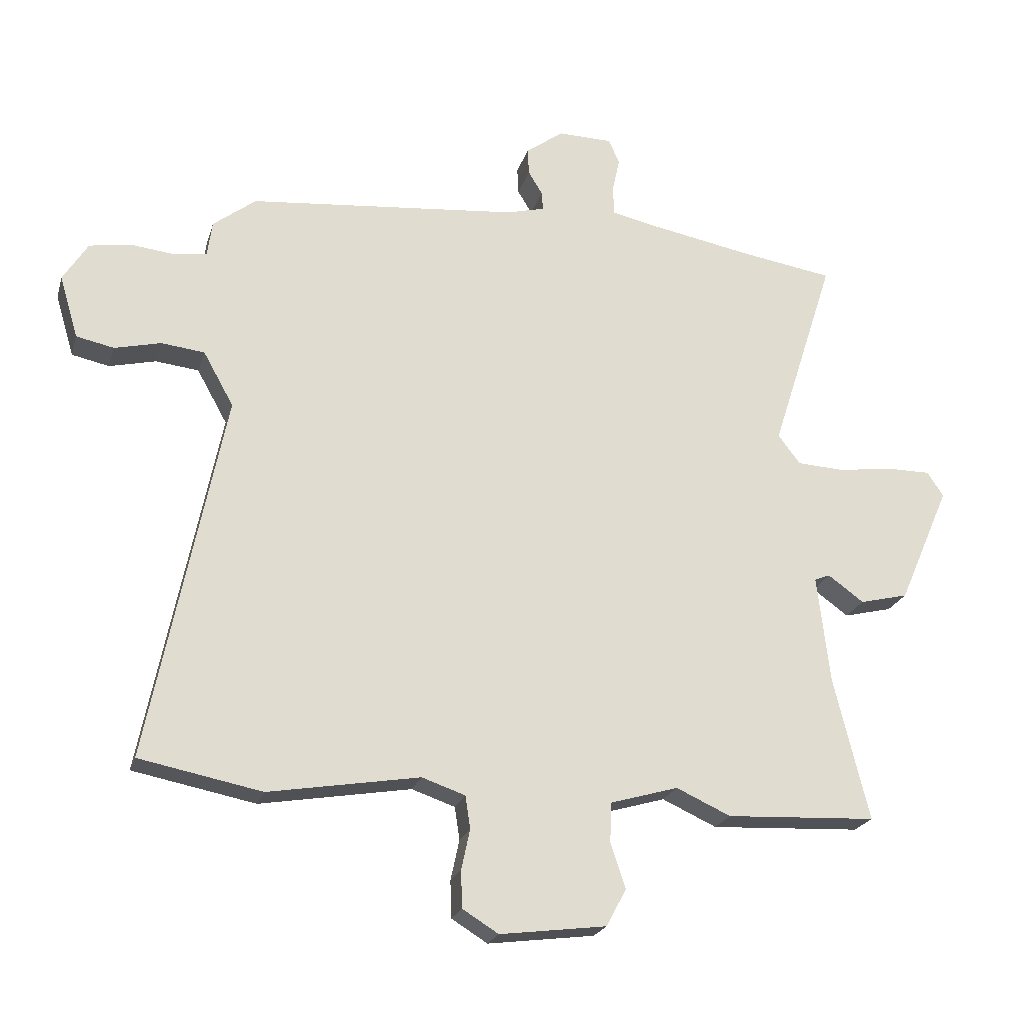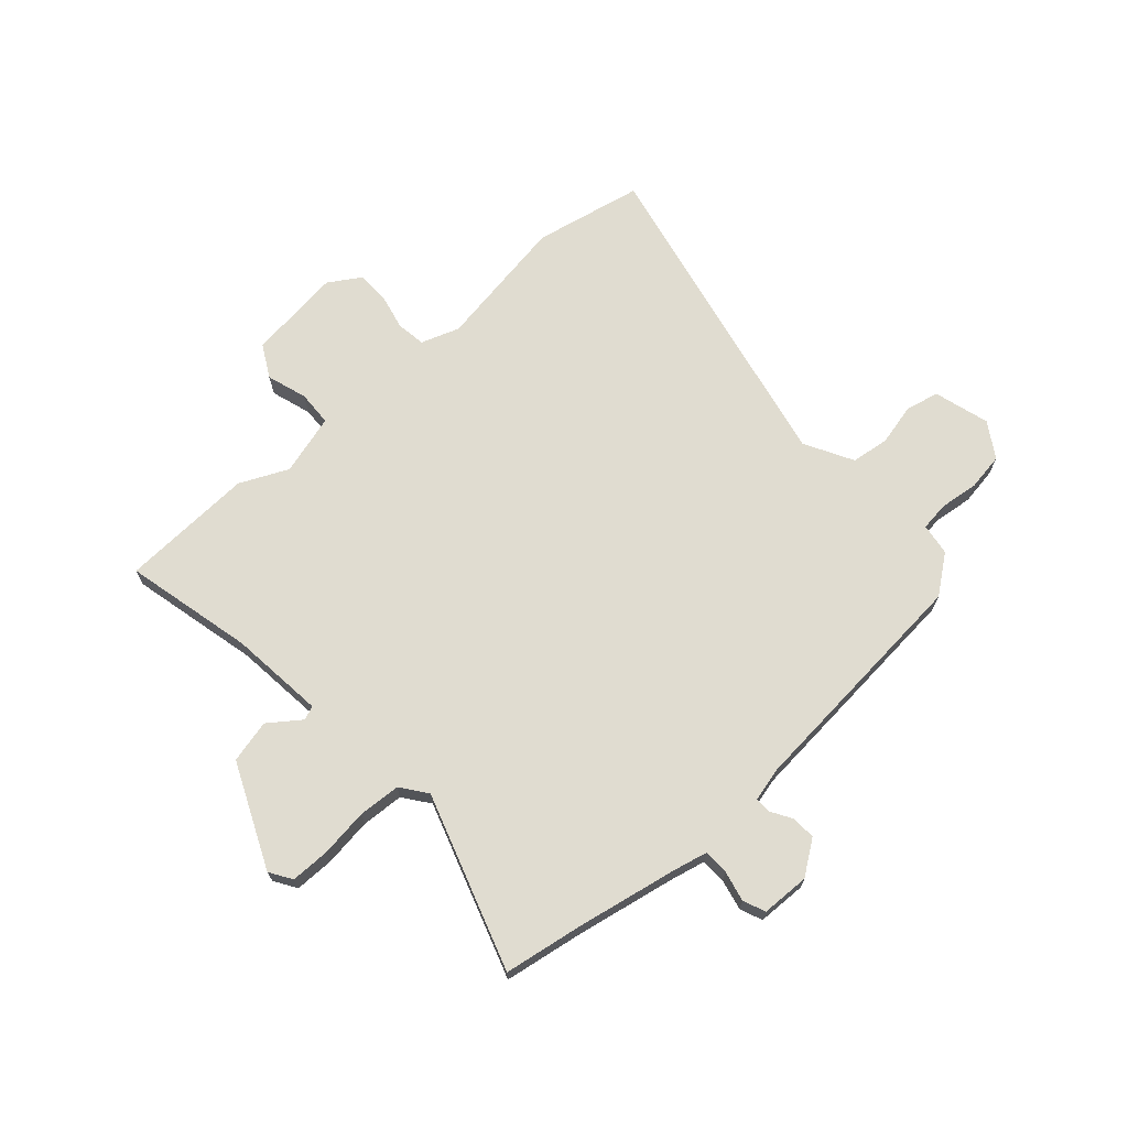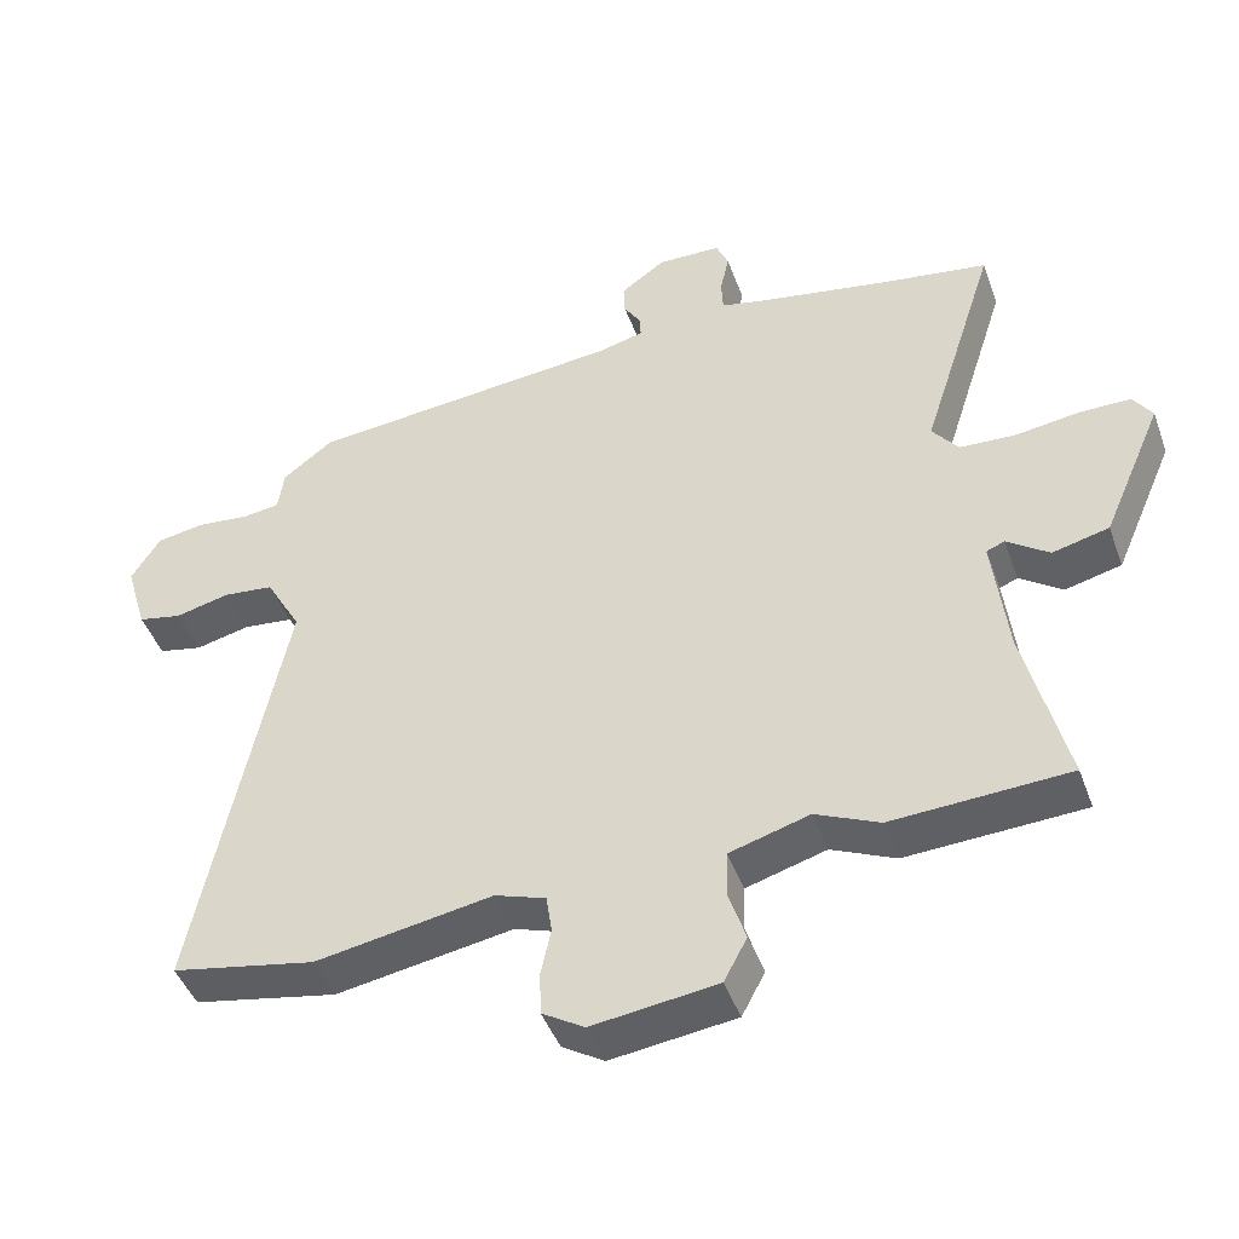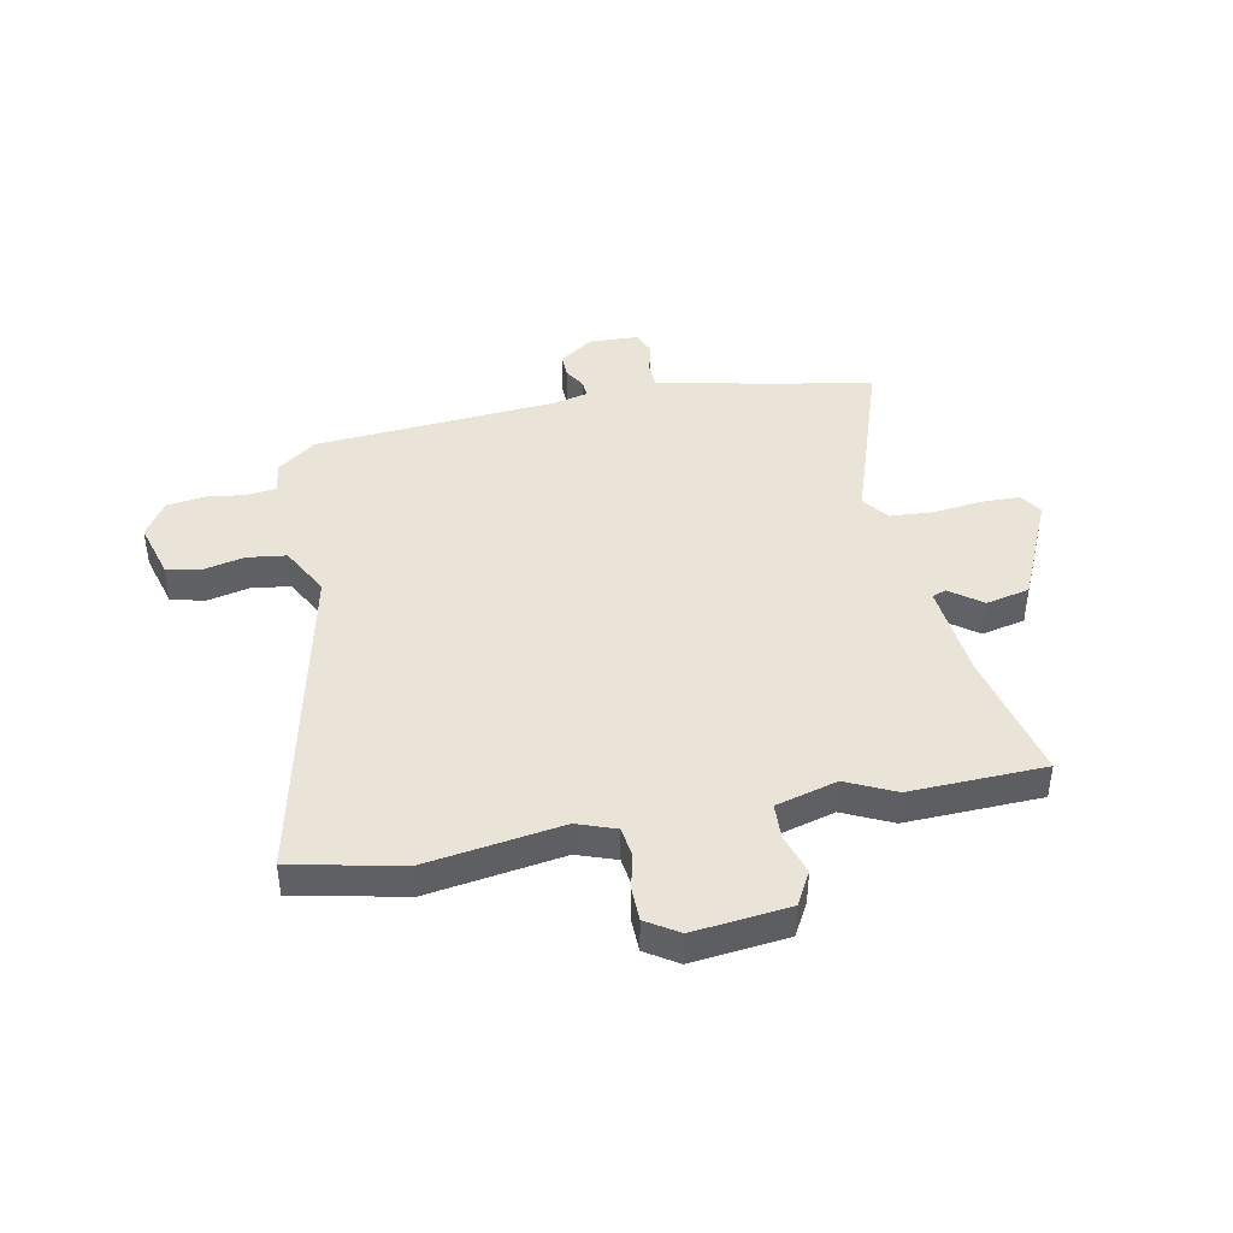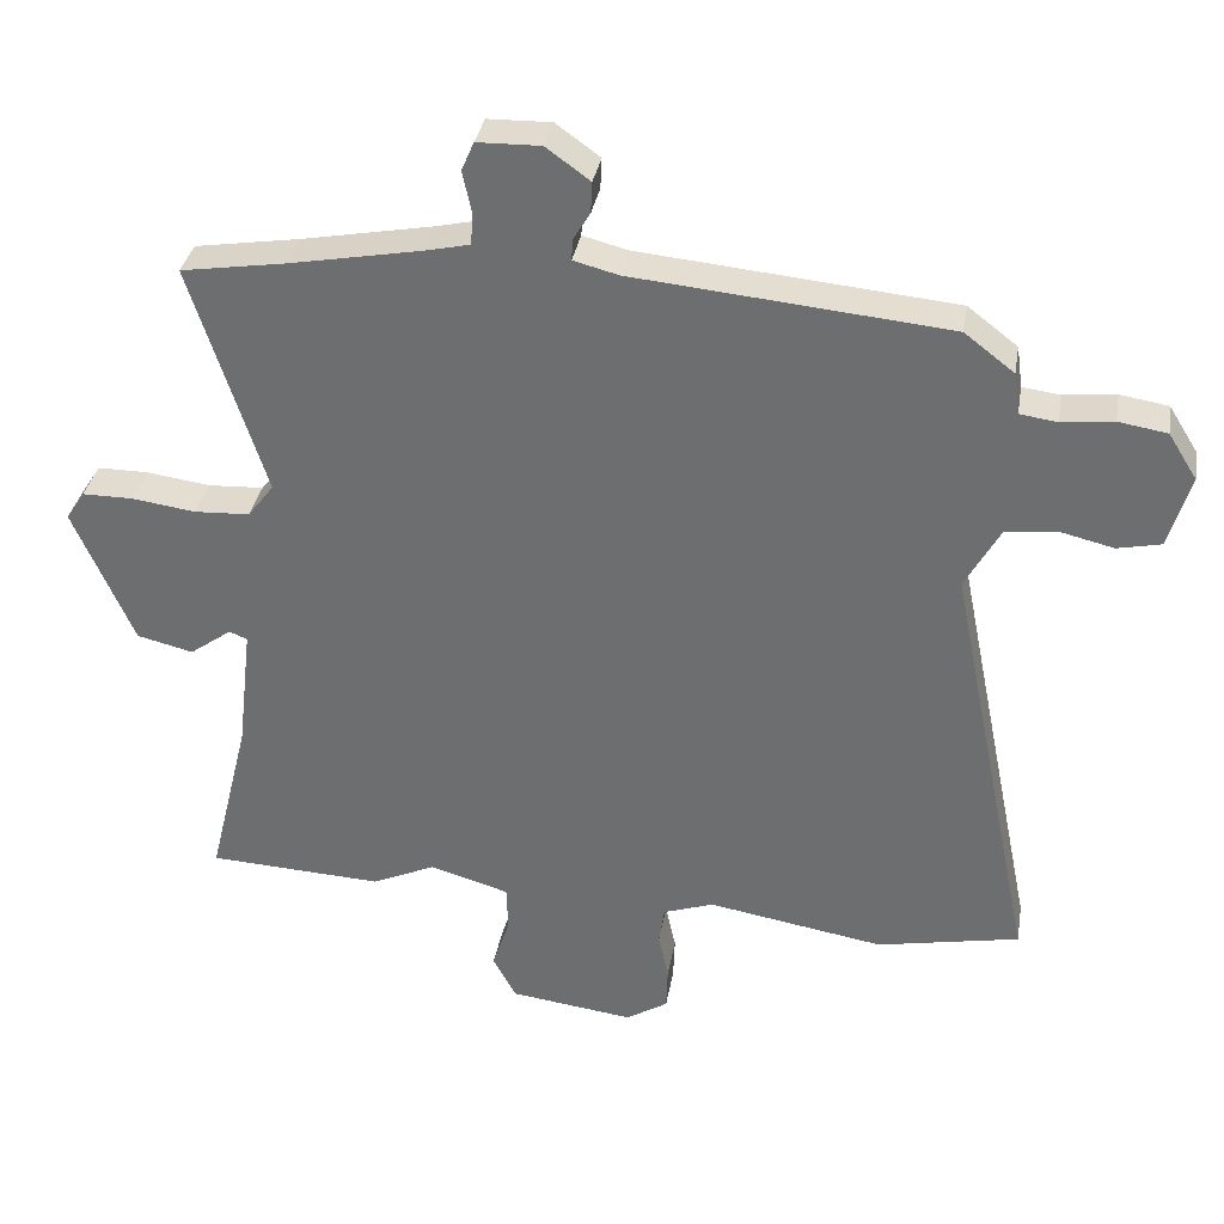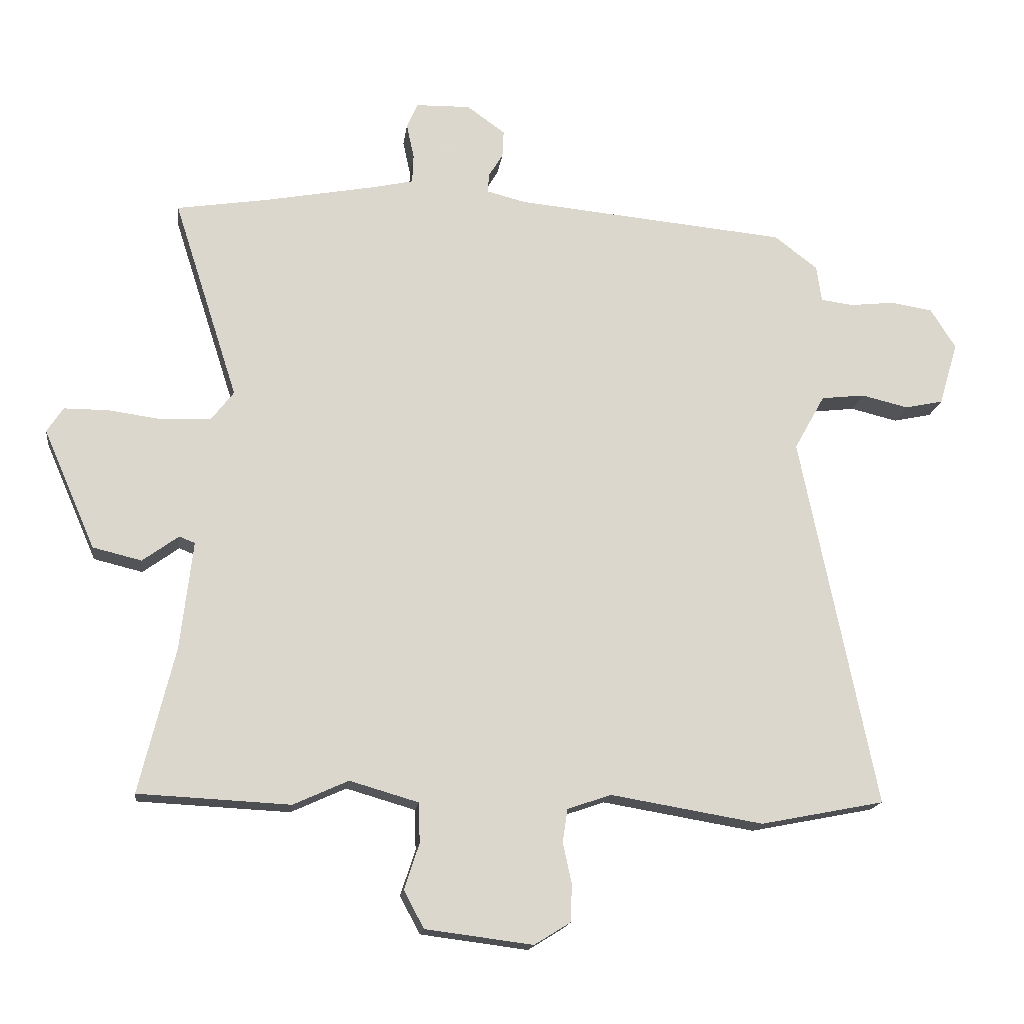
<metadata>
{"format":"obj","ext":"obj","renderer":"f3d","projection":"perspective","resolution":1024,"background":"white","views":[{"elev":-22.1,"azim":165.1,"up":"+Z"},{"elev":69.5,"azim":-41.4,"up":"+Y"},{"elev":-45.3,"azim":-160.5,"up":"+Z"},{"elev":43.0,"azim":169.7,"up":"+Y"},{"elev":34.2,"azim":9.7,"up":"+Z"},{"elev":-16.6,"azim":-7.4,"up":"+Z"}]}
</metadata>
<code>
v 0.59 0.07 -0.482
v 0.392 0.07 -0.521
v 0.148 0.07 -0.48
v 0.078 0.07 -0.504
v 0.07 0.07 -0.557
v 0.084 0.07 -0.622
v 0.082 0.07 -0.682
v 0.024 0.07 -0.718
v -0.148 0.07 -0.696
v -0.18 0.07 -0.636
v -0.156 0.07 -0.563
v -0.158 0.07 -0.499
v -0.268 0.07 -0.467
v -0.356 0.07 -0.507
v -0.599 0.07 -0.495
v -0.542 0.07 -0.262
v -0.522 0.07 -0.089
v -0.547 0.07 -0.079
v -0.605 0.07 -0.121
v -0.683 0.07 -0.102
v -0.766 0.07 0.089
v -0.74 0.07 0.129
v -0.669 0.07 0.129
v -0.581 0.07 0.117
v -0.504 0.07 0.121
v -0.468 0.07 0.168
v -0.571 0.07 0.489
v -0.425 0.07 0.512
v -0.243 0.07 0.546
v -0.181 0.07 0.56
v -0.179 0.07 0.606
v -0.191 0.07 0.662
v -0.174 0.07 0.702
v -0.086 0.07 0.704
v -0.025 0.07 0.66
v -0.027 0.07 0.617
v -0.05 0.07 0.579
v -0.052 0.07 0.549
v 0.01 0.07 0.533
v 0.446 0.07 0.492
v 0.515 0.07 0.439
v 0.523 0.07 0.381
v 0.575 0.07 0.374
v 0.647 0.07 0.382
v 0.714 0.07 0.371
v 0.754 0.07 0.307
v 0.724 0.07 0.206
v 0.663 0.07 0.193
v 0.588 0.07 0.211
v 0.518 0.07 0.203
v 0.469 0.07 0.115
v 0.59 0 -0.482
v 0.392 0 -0.521
v 0.148 0 -0.48
v 0.078 0 -0.504
v 0.07 0 -0.557
v 0.084 0 -0.622
v 0.082 0 -0.682
v 0.024 0 -0.718
v -0.148 0 -0.696
v -0.18 0 -0.636
v -0.156 0 -0.563
v -0.158 0 -0.499
v -0.268 0 -0.467
v -0.356 0 -0.507
v -0.599 0 -0.495
v -0.542 0 -0.262
v -0.522 0 -0.089
v -0.547 0 -0.079
v -0.605 0 -0.121
v -0.683 0 -0.102
v -0.766 0 0.089
v -0.74 0 0.129
v -0.669 0 0.129
v -0.581 0 0.117
v -0.504 0 0.121
v -0.468 0 0.168
v -0.571 0 0.489
v -0.425 0 0.512
v -0.243 0 0.546
v -0.181 0 0.56
v -0.179 0 0.606
v -0.191 0 0.662
v -0.174 0 0.702
v -0.086 0 0.704
v -0.025 0 0.66
v -0.027 0 0.617
v -0.05 0 0.579
v -0.052 0 0.549
v 0.01 0 0.533
v 0.446 0 0.492
v 0.515 0 0.439
v 0.523 0 0.381
v 0.575 0 0.374
v 0.647 0 0.382
v 0.714 0 0.371
v 0.754 0 0.307
v 0.724 0 0.206
v 0.663 0 0.193
v 0.588 0 0.211
v 0.518 0 0.203
v 0.469 0 0.115
f 47 48 49
f 46 47 49
f 45 46 49
f 44 45 49
f 43 44 49
f 42 43 49 50
f 42 50 51
f 41 42 51
f 40 41 51
f 39 40 51
f 35 36 37
f 34 35 37
f 33 34 37
f 32 33 37
f 31 32 37
f 30 31 37 38
f 1 2 3
f 51 1 3
f 39 51 3
f 38 39 3
f 30 38 3
f 29 30 3
f 22 23 24
f 21 22 24
f 20 21 24
f 19 20 24
f 18 19 24
f 17 18 24 25
f 13 14 15 16
f 12 13 16 17
f 9 10 11
f 8 9 11
f 7 8 11
f 6 7 11
f 5 6 11
f 4 5 11 12
f 3 4 12
f 29 3 12
f 28 29 12
f 26 27 28 12
f 12 17 25 26
f 100 99 98
f 100 98 97
f 100 97 96
f 100 96 95
f 100 95 94
f 101 100 94 93
f 102 101 93
f 102 93 92
f 102 92 91
f 102 91 90
f 88 87 86
f 88 86 85
f 88 85 84
f 88 84 83
f 88 83 82
f 89 88 82 81
f 54 53 52
f 54 52 102
f 54 102 90
f 54 90 89
f 54 89 81
f 54 81 80
f 75 74 73
f 75 73 72
f 75 72 71
f 75 71 70
f 75 70 69
f 76 75 69 68
f 67 66 65 64
f 68 67 64 63
f 62 61 60
f 62 60 59
f 62 59 58
f 62 58 57
f 62 57 56
f 63 62 56 55
f 63 55 54
f 63 54 80
f 63 80 79
f 63 79 78 77
f 77 76 68 63
f 1 52 53 2
f 2 53 54 3
f 3 54 55 4
f 4 55 56 5
f 5 56 57 6
f 6 57 58 7
f 7 58 59 8
f 8 59 60 9
f 9 60 61 10
f 10 61 62 11
f 11 62 63 12
f 12 63 64 13
f 13 64 65 14
f 14 65 66 15
f 15 66 67 16
f 16 67 68 17
f 17 68 69 18
f 18 69 70 19
f 19 70 71 20
f 20 71 72 21
f 21 72 73 22
f 22 73 74 23
f 23 74 75 24
f 24 75 76 25
f 25 76 77 26
f 26 77 78 27
f 27 78 79 28
f 28 79 80 29
f 29 80 81 30
f 30 81 82 31
f 31 82 83 32
f 32 83 84 33
f 33 84 85 34
f 34 85 86 35
f 35 86 87 36
f 36 87 88 37
f 37 88 89 38
f 38 89 90 39
f 39 90 91 40
f 40 91 92 41
f 41 92 93 42
f 42 93 94 43
f 43 94 95 44
f 44 95 96 45
f 45 96 97 46
f 46 97 98 47
f 47 98 99 48
f 48 99 100 49
f 49 100 101 50
f 50 101 102 51
f 51 102 52 1

</code>
